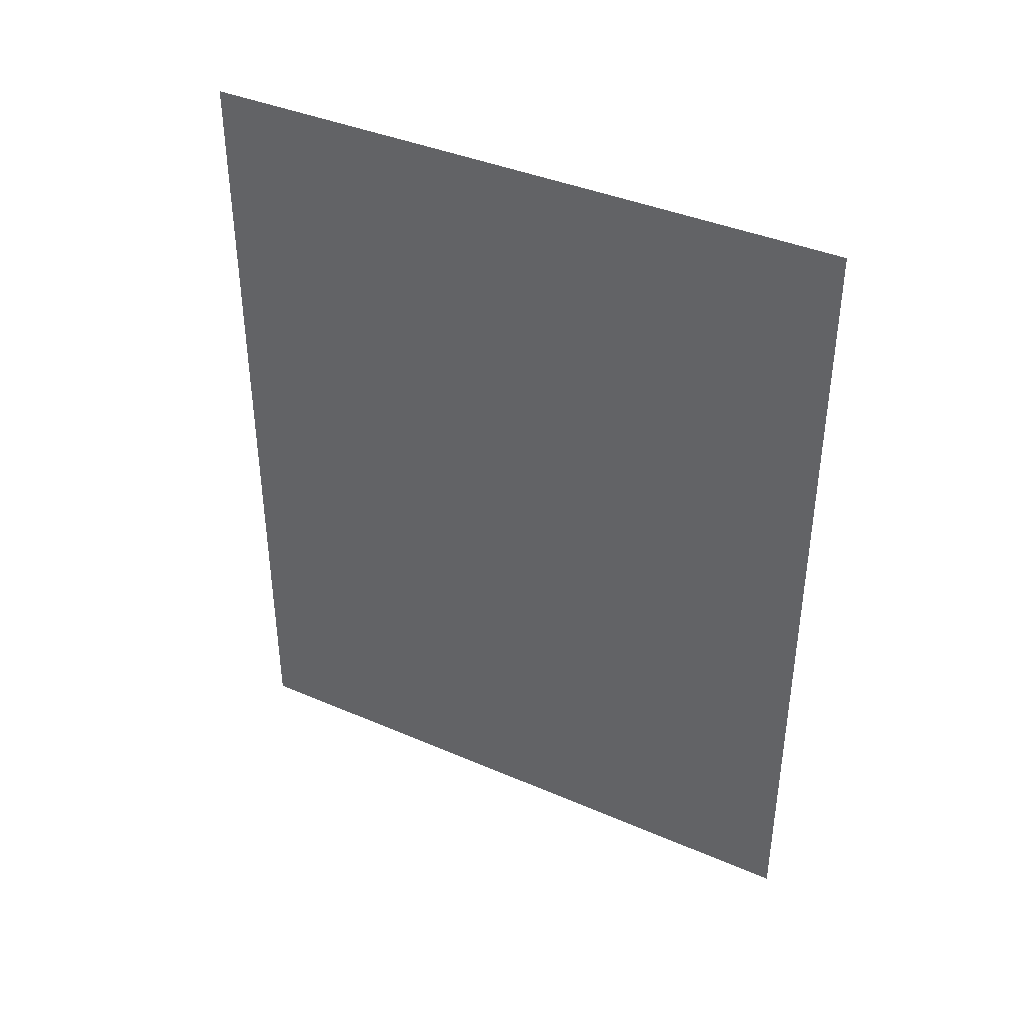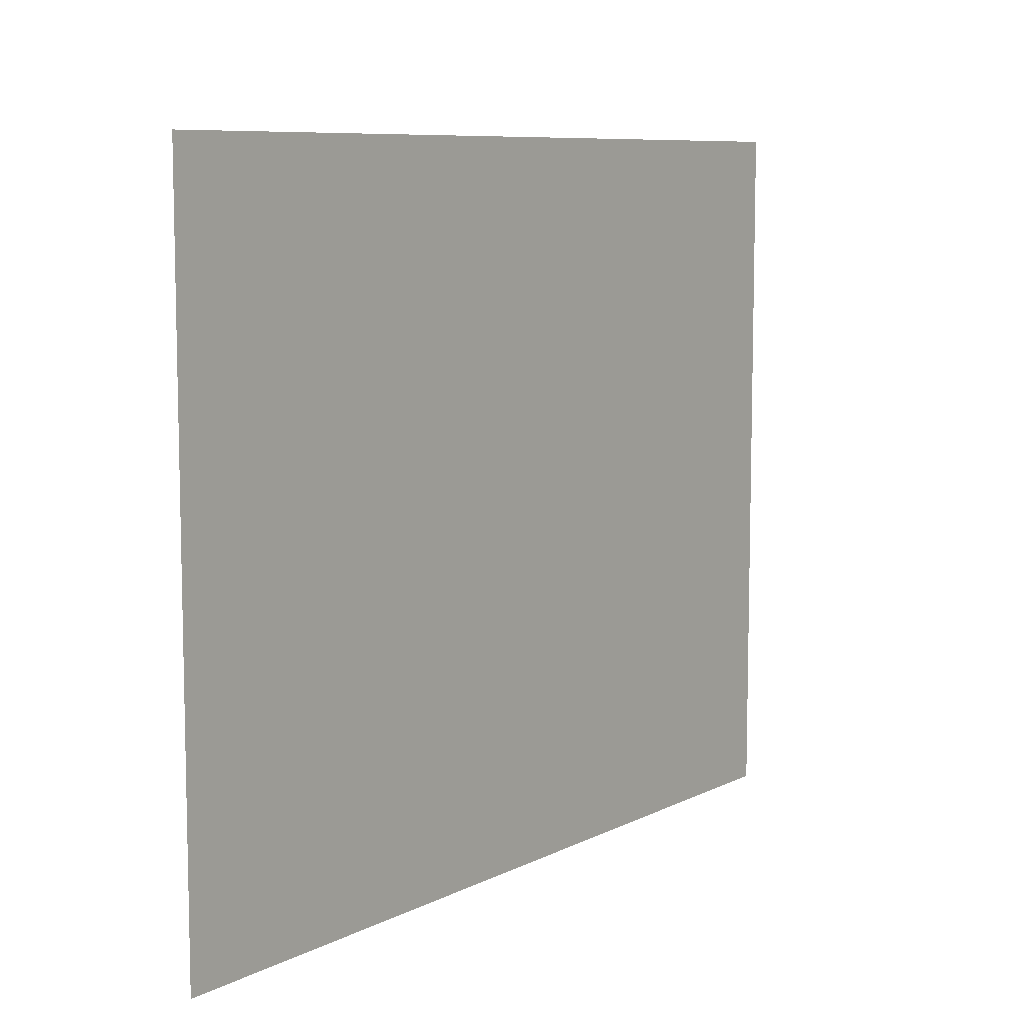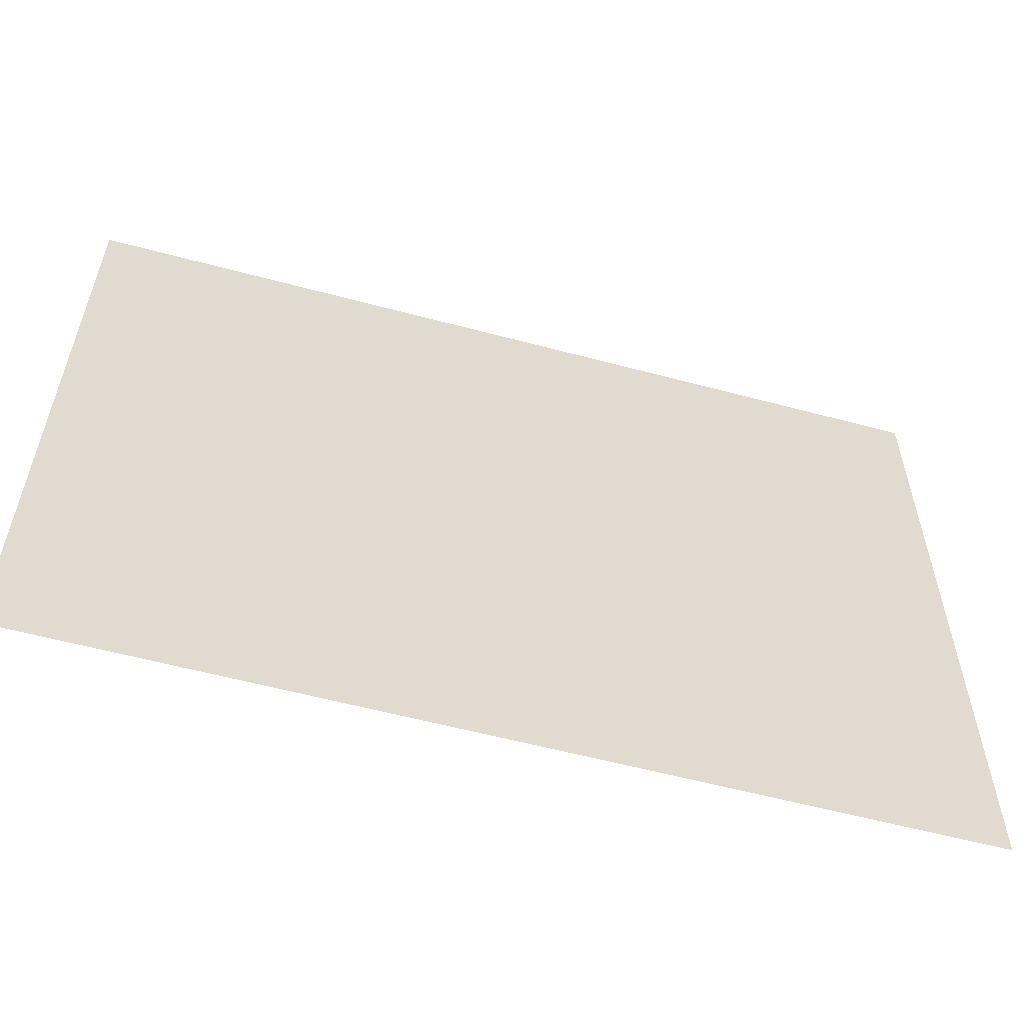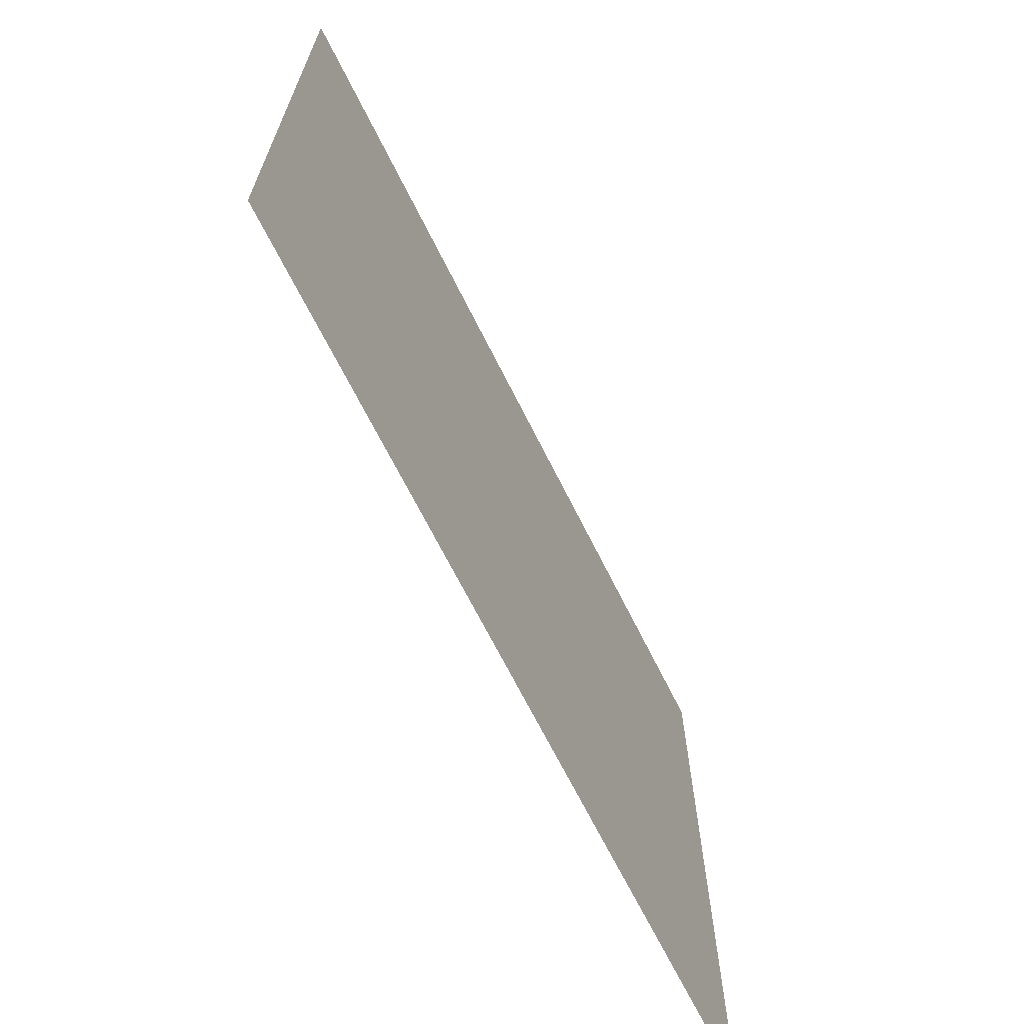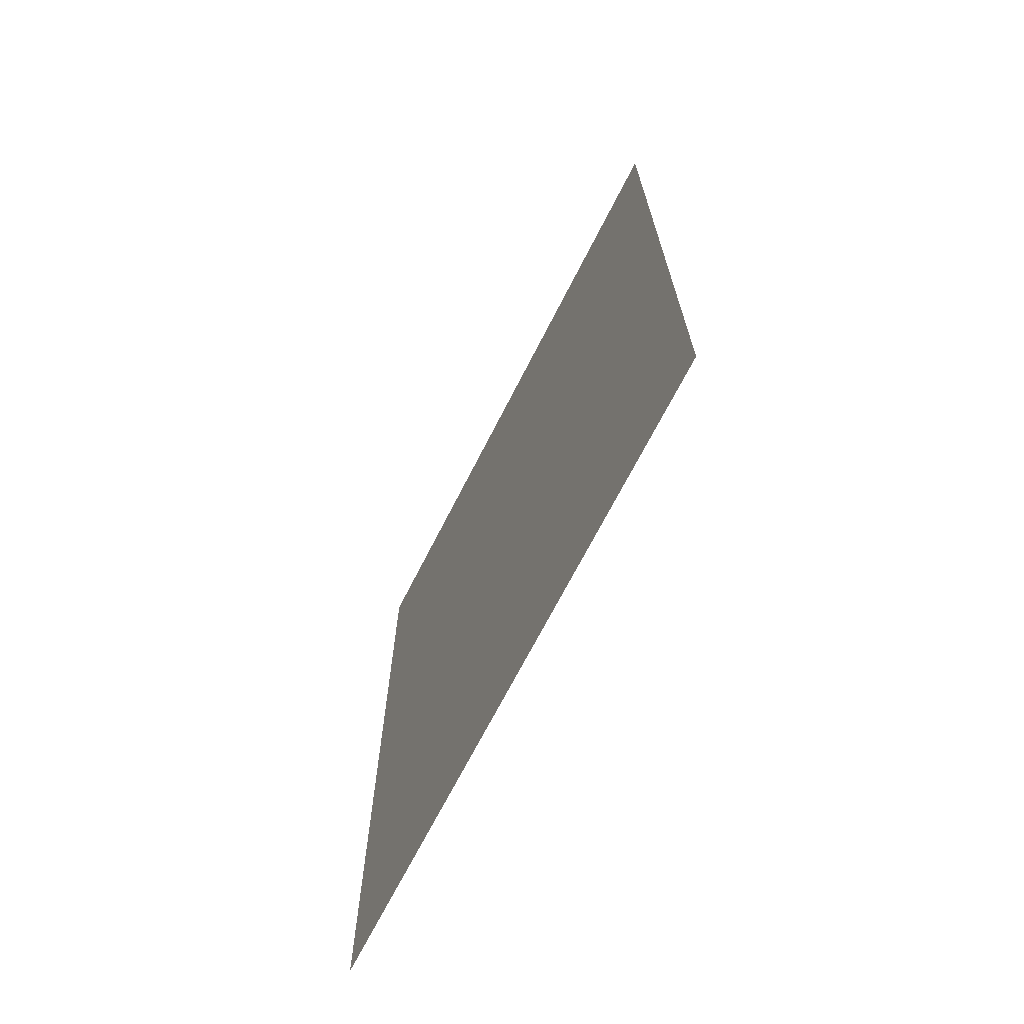
<metadata>
{"format":"obj","ext":"obj","renderer":"f3d","projection":"perspective","resolution":1024,"background":"white","views":[{"elev":39.3,"azim":-61.7,"up":"+Z"},{"elev":8.4,"azim":-143.2,"up":"+Y"},{"elev":-57.9,"azim":74.5,"up":"+Y"},{"elev":-67.8,"azim":-153.5,"up":"+Y"},{"elev":-68.9,"azim":153.1,"up":"+Z"}]}
</metadata>
<code>
o Cube.001_Cube.014
v 1 -1 1
v 1 0.6 1
v 1 -1 -1
v 1 0.6 -1
f 2 1 3 4

</code>
